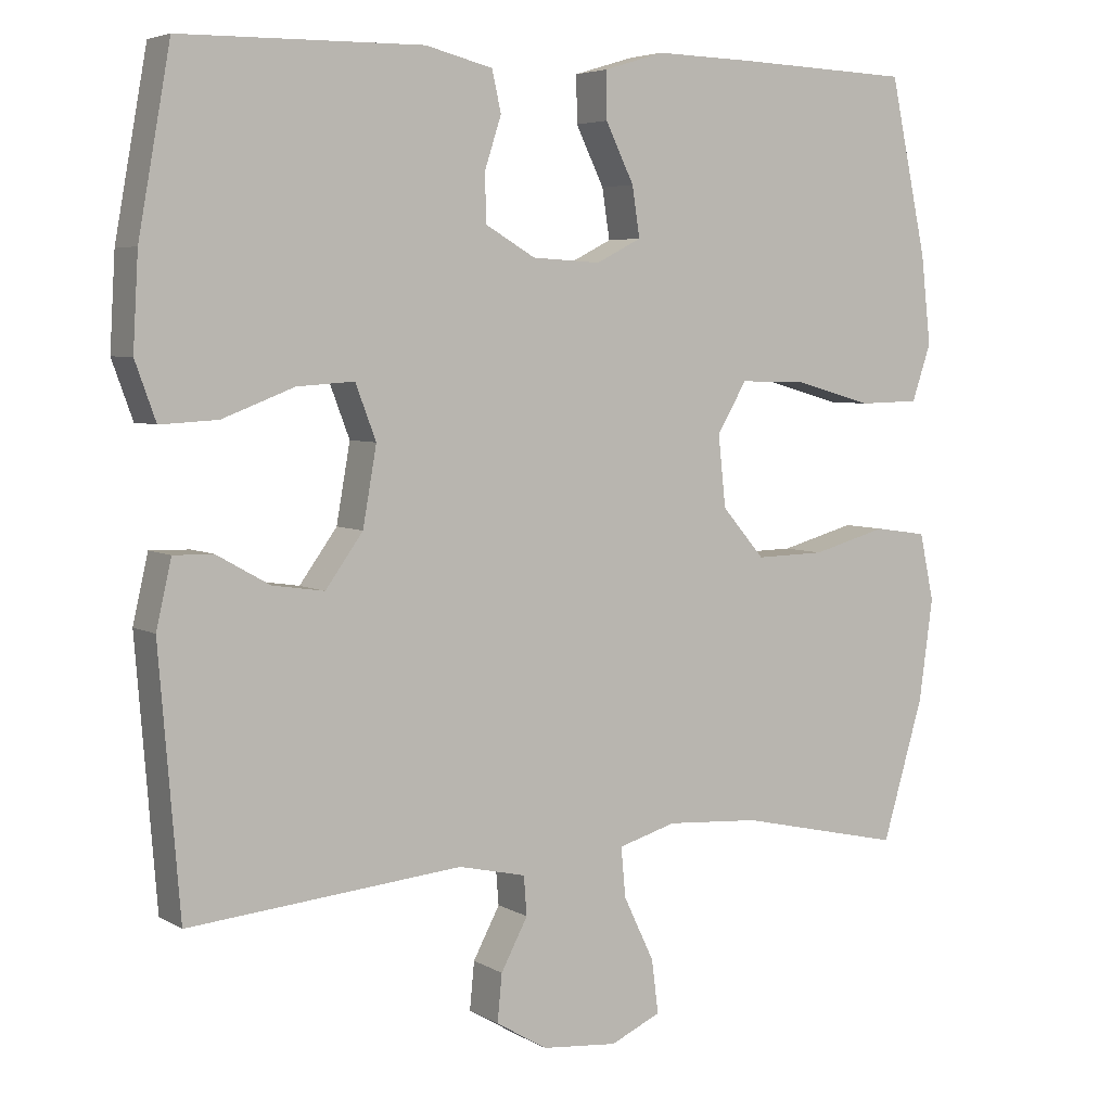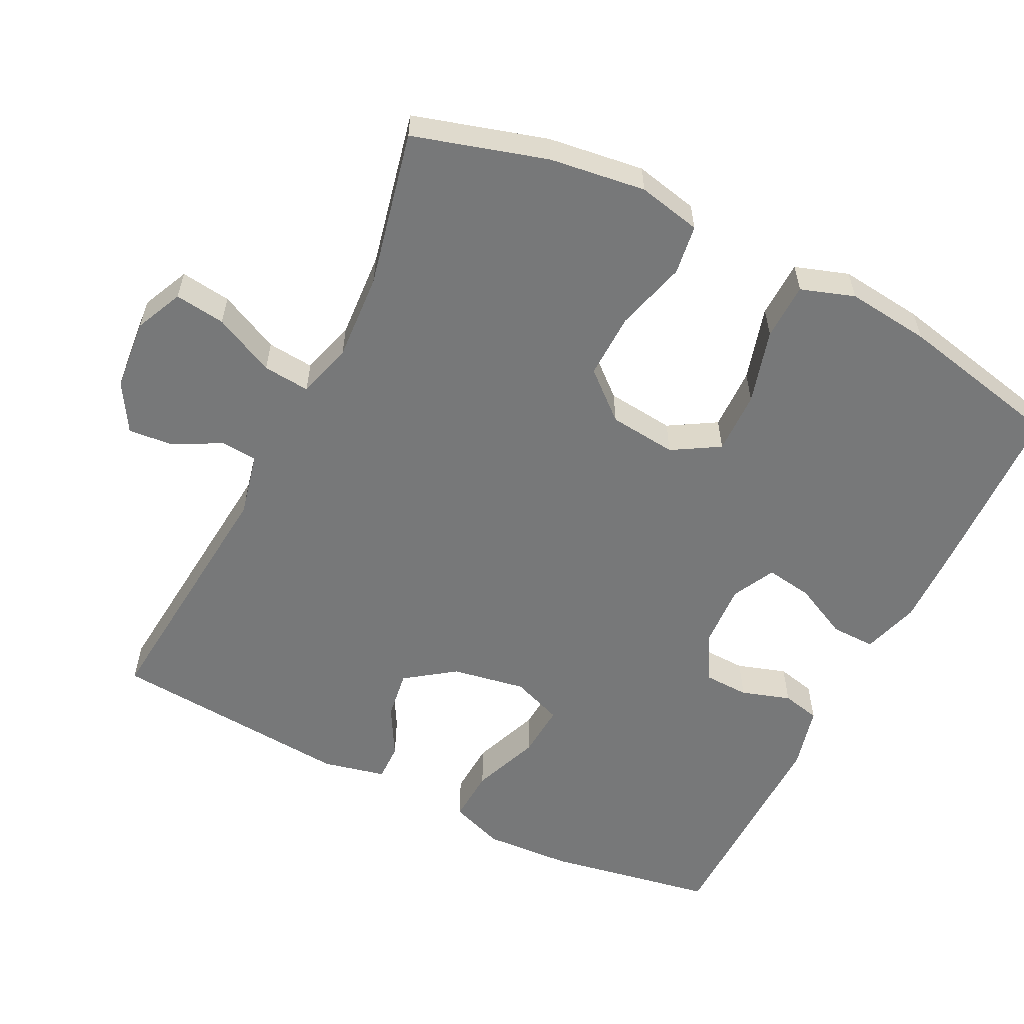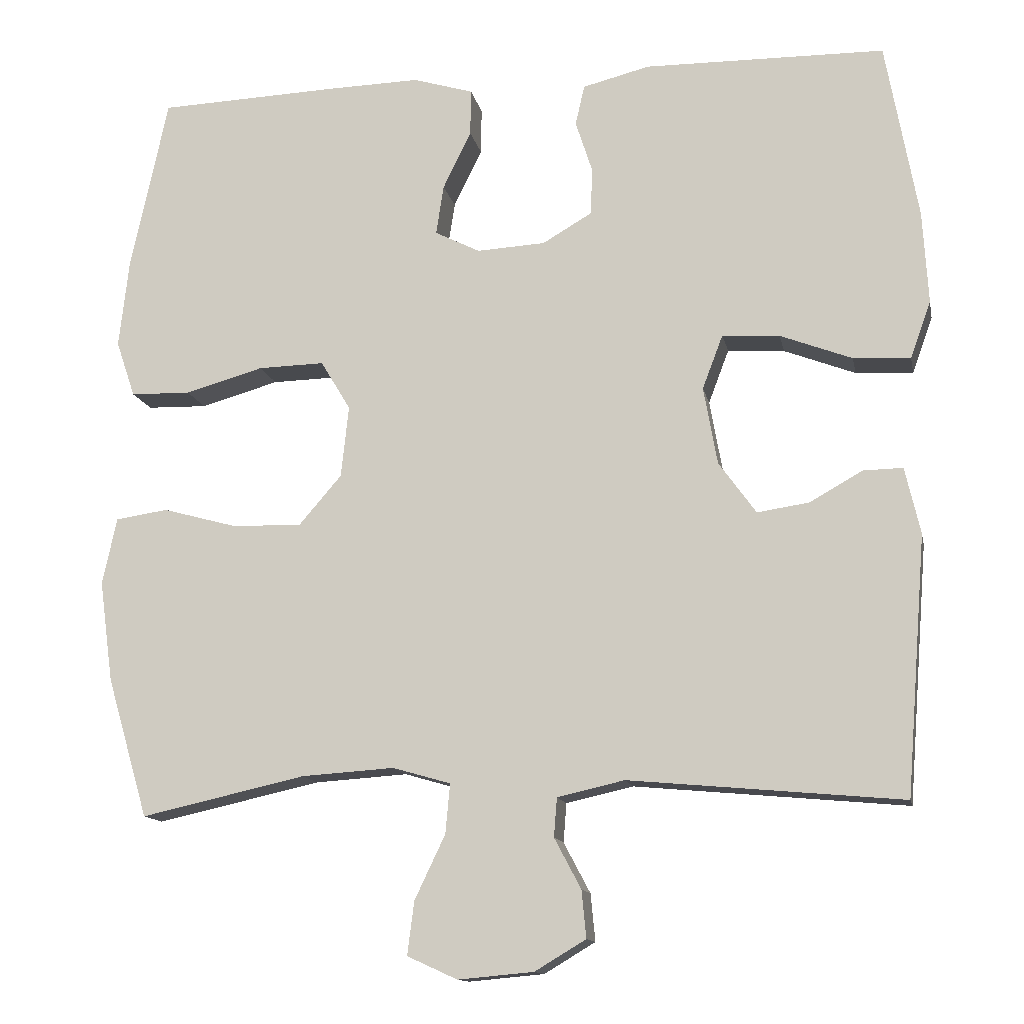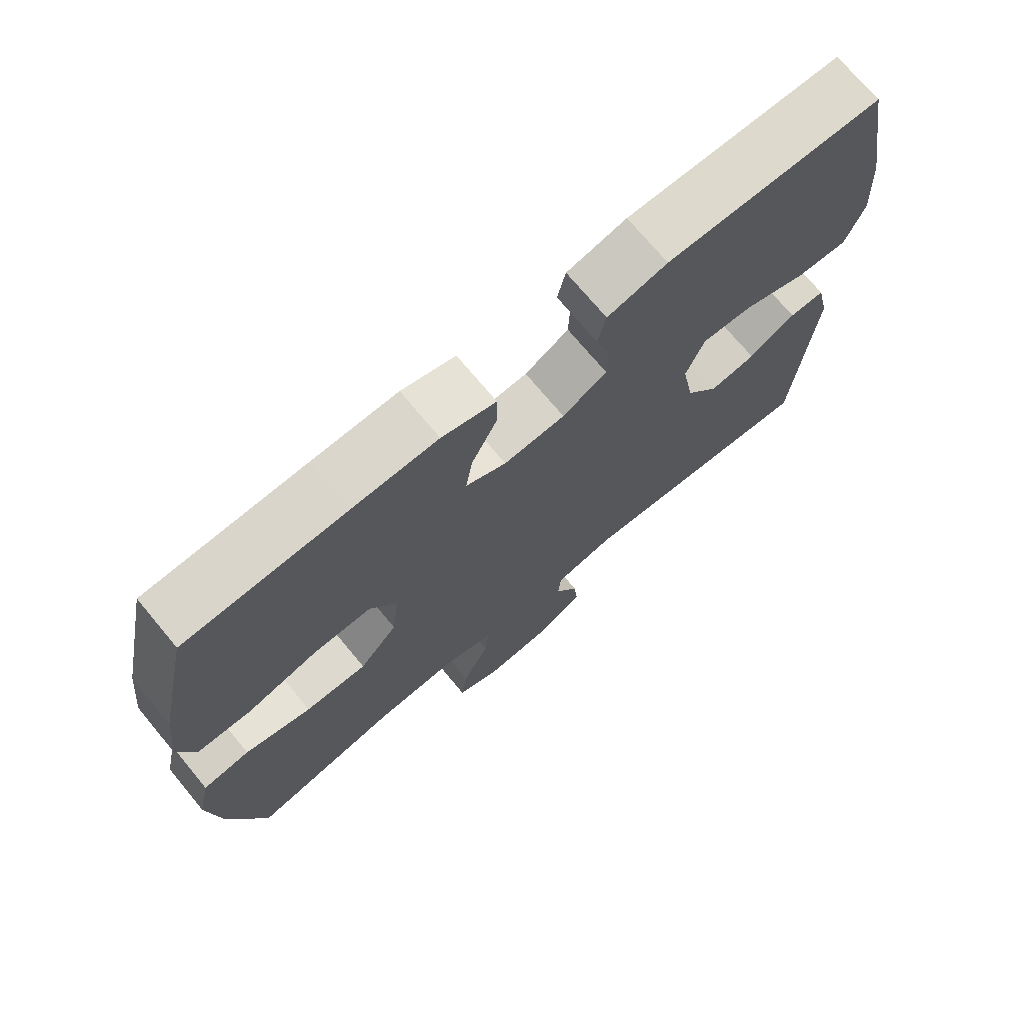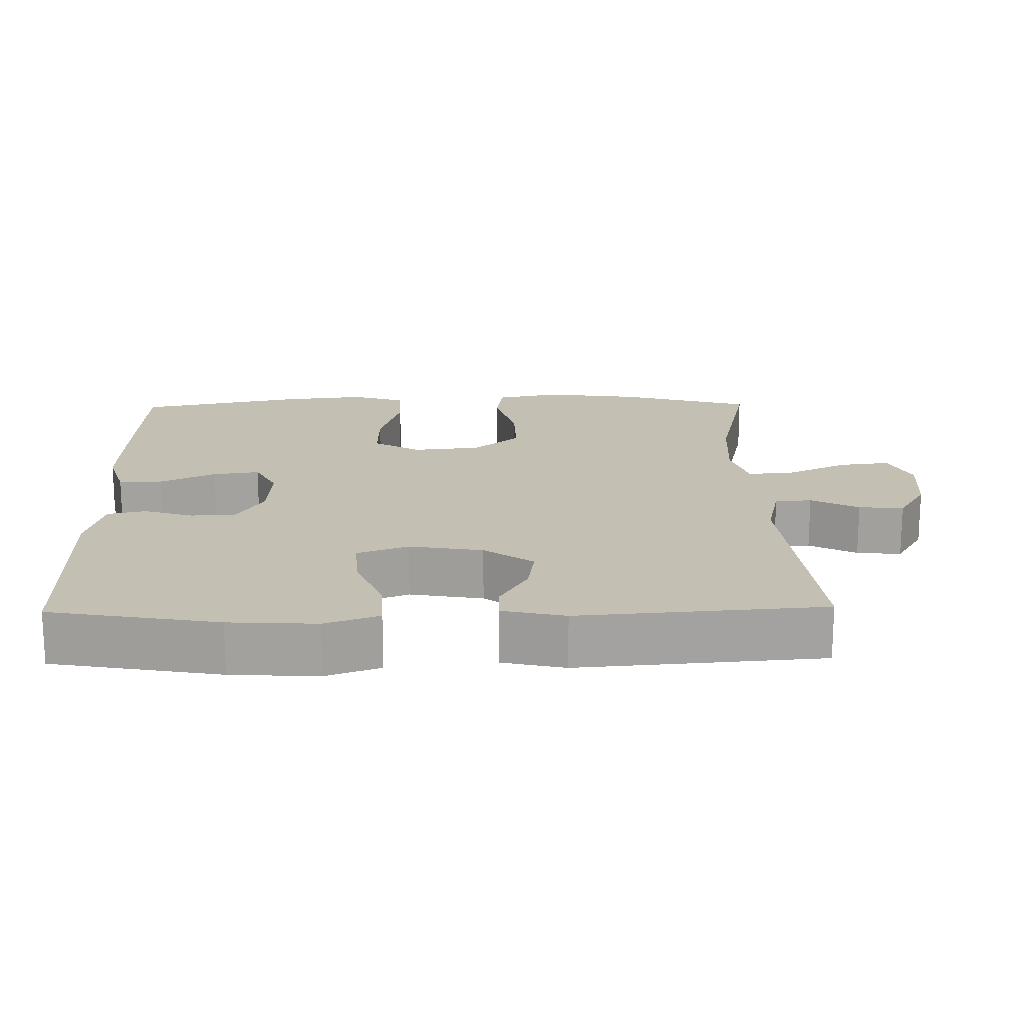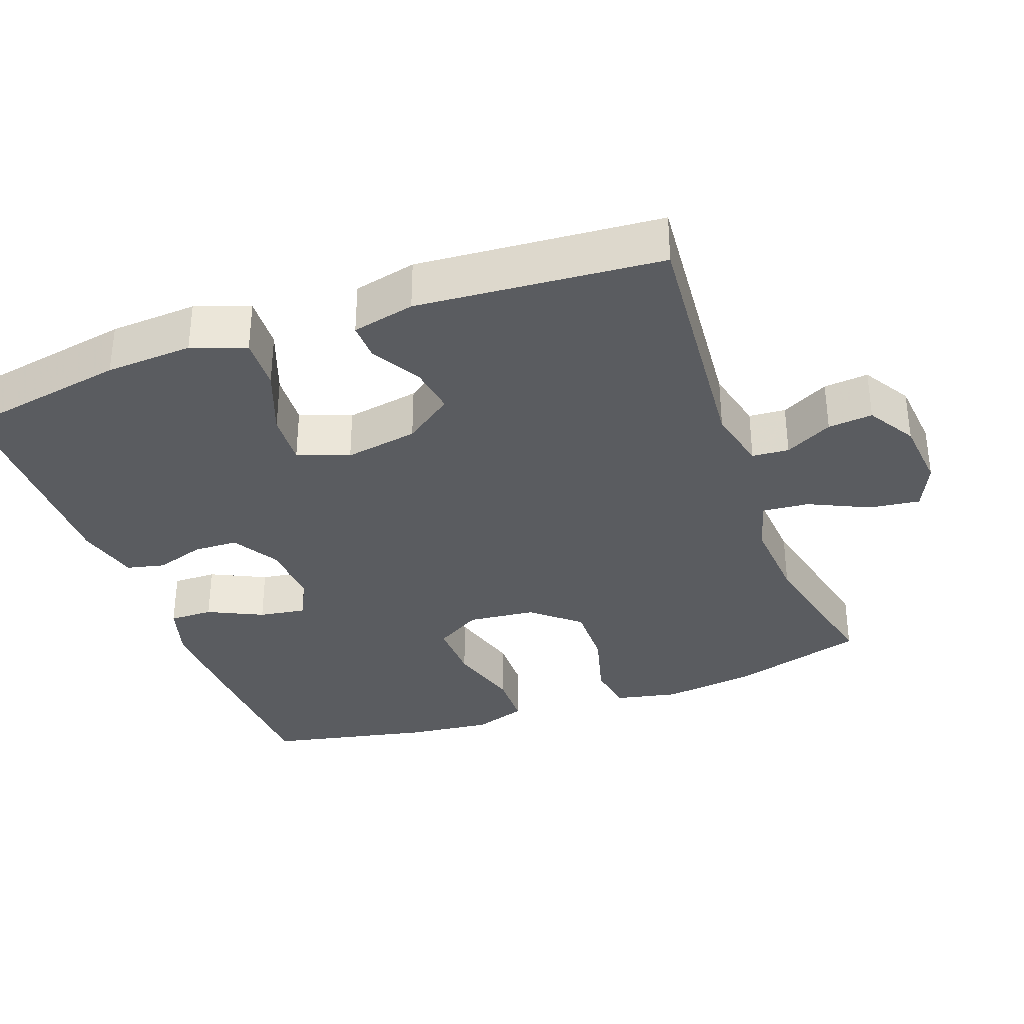
<metadata>
{"format":"obj","ext":"obj","renderer":"f3d","projection":"perspective","resolution":1024,"background":"white","views":[{"elev":5.1,"azim":149.4,"up":"+Z"},{"elev":-57.4,"azim":-116.6,"up":"+Y"},{"elev":-13.1,"azim":11.3,"up":"+Z"},{"elev":72.5,"azim":-39.8,"up":"+Z"},{"elev":17.7,"azim":88.9,"up":"+Y"},{"elev":-33.8,"azim":110.2,"up":"+Y"}]}
</metadata>
<code>
v -0.5 0.07 -0.5
v -0.554 0.07 -0.316
v -0.572 0.07 -0.183
v -0.553 0.07 -0.095
v -0.484 0.07 -0.085
v -0.386 0.07 -0.112
v -0.295 0.07 -0.114
v -0.239 0.07 -0.049
v -0.229 0.07 0.045
v -0.268 0.07 0.11
v -0.355 0.07 0.108
v -0.458 0.07 0.079
v -0.537 0.07 0.081
v -0.562 0.07 0.155
v -0.549 0.07 0.271
v -0.5 0.07 0.5
v -0.265 0.07 0.509
v -0.141 0.07 0.512
v -0.062 0.07 0.488
v -0.063 0.07 0.427
v -0.1 0.07 0.351
v -0.11 0.07 0.286
v -0.051 0.07 0.256
v 0.039 0.07 0.261
v 0.104 0.07 0.299
v 0.106 0.07 0.361
v 0.084 0.07 0.429
v 0.096 0.07 0.482
v 0.184 0.07 0.504
v 0.5 0.07 0.5
v 0.542 0.07 0.267
v 0.549 0.07 0.146
v 0.522 0.07 0.071
v 0.447 0.07 0.075
v 0.353 0.07 0.111
v 0.278 0.07 0.116
v 0.251 0.07 0.045
v 0.269 0.07 -0.057
v 0.318 0.07 -0.125
v 0.386 0.07 -0.115
v 0.455 0.07 -0.076
v 0.507 0.07 -0.075
v 0.527 0.07 -0.162
v 0.5 0.07 -0.5
v 0.142 0.07 -0.467
v 0.054 0.07 -0.487
v 0.05 0.07 -0.538
v 0.085 0.07 -0.604
v 0.091 0.07 -0.666
v 0.024 0.07 -0.706
v -0.075 0.07 -0.715
v -0.141 0.07 -0.685
v -0.132 0.07 -0.615
v -0.092 0.07 -0.531
v -0.086 0.07 -0.466
v -0.162 0.07 -0.444
v -0.284 0.07 -0.452
v -0.5 0 -0.5
v -0.554 0 -0.316
v -0.572 0 -0.183
v -0.553 0 -0.095
v -0.484 0 -0.085
v -0.386 0 -0.112
v -0.295 0 -0.114
v -0.239 0 -0.049
v -0.229 0 0.045
v -0.268 0 0.11
v -0.355 0 0.108
v -0.458 0 0.079
v -0.537 0 0.081
v -0.562 0 0.155
v -0.549 0 0.271
v -0.5 0 0.5
v -0.265 0 0.509
v -0.141 0 0.512
v -0.062 0 0.488
v -0.063 0 0.427
v -0.1 0 0.351
v -0.11 0 0.286
v -0.051 0 0.256
v 0.039 0 0.261
v 0.104 0 0.299
v 0.106 0 0.361
v 0.084 0 0.429
v 0.096 0 0.482
v 0.184 0 0.504
v 0.5 0 0.5
v 0.542 0 0.267
v 0.549 0 0.146
v 0.522 0 0.071
v 0.447 0 0.075
v 0.353 0 0.111
v 0.278 0 0.116
v 0.251 0 0.045
v 0.269 0 -0.057
v 0.318 0 -0.125
v 0.386 0 -0.115
v 0.455 0 -0.076
v 0.507 0 -0.075
v 0.527 0 -0.162
v 0.5 0 -0.5
v 0.142 0 -0.467
v 0.054 0 -0.487
v 0.05 0 -0.538
v 0.085 0 -0.604
v 0.091 0 -0.666
v 0.024 0 -0.706
v -0.075 0 -0.715
v -0.141 0 -0.685
v -0.132 0 -0.615
v -0.092 0 -0.531
v -0.086 0 -0.466
v -0.162 0 -0.444
v -0.284 0 -0.452
f 52 53 54
f 51 52 54
f 50 51 54
f 49 50 54
f 48 49 54
f 47 48 54
f 46 47 54 55
f 45 46 55 56
f 43 44 45
f 42 43 45
f 41 42 45
f 40 41 45
f 39 40 45 56
f 33 34 35
f 32 33 35
f 31 32 35
f 30 31 35
f 29 30 35
f 28 29 35
f 27 28 35
f 26 27 35
f 25 26 35 36
f 24 25 36 37
f 19 20 21
f 18 19 21
f 17 18 21
f 16 17 21
f 15 16 21
f 14 15 21
f 13 14 21
f 12 13 21
f 11 12 21
f 10 11 21 22
f 9 10 22 23
f 4 5 6
f 3 4 6
f 2 3 6
f 1 2 6
f 57 1 6
f 57 6 7
f 57 7 8
f 56 57 8
f 39 56 8
f 38 39 8
f 24 37 38
f 23 24 38
f 9 23 38
f 8 9 38
f 111 110 109
f 111 109 108
f 111 108 107
f 111 107 106
f 111 106 105
f 111 105 104
f 112 111 104 103
f 113 112 103 102
f 102 101 100
f 102 100 99
f 102 99 98
f 102 98 97
f 113 102 97 96
f 92 91 90
f 92 90 89
f 92 89 88
f 92 88 87
f 92 87 86
f 92 86 85
f 92 85 84
f 92 84 83
f 93 92 83 82
f 94 93 82 81
f 78 77 76
f 78 76 75
f 78 75 74
f 78 74 73
f 78 73 72
f 78 72 71
f 78 71 70
f 78 70 69
f 78 69 68
f 79 78 68 67
f 80 79 67 66
f 63 62 61
f 63 61 60
f 63 60 59
f 63 59 58
f 63 58 114
f 64 63 114
f 65 64 114
f 65 114 113
f 65 113 96
f 65 96 95
f 95 94 81
f 95 81 80
f 95 80 66
f 95 66 65
f 1 58 59 2
f 2 59 60 3
f 3 60 61 4
f 4 61 62 5
f 5 62 63 6
f 6 63 64 7
f 7 64 65 8
f 8 65 66 9
f 9 66 67 10
f 10 67 68 11
f 11 68 69 12
f 12 69 70 13
f 13 70 71 14
f 14 71 72 15
f 15 72 73 16
f 16 73 74 17
f 17 74 75 18
f 18 75 76 19
f 19 76 77 20
f 20 77 78 21
f 21 78 79 22
f 22 79 80 23
f 23 80 81 24
f 24 81 82 25
f 25 82 83 26
f 26 83 84 27
f 27 84 85 28
f 28 85 86 29
f 29 86 87 30
f 30 87 88 31
f 31 88 89 32
f 32 89 90 33
f 33 90 91 34
f 34 91 92 35
f 35 92 93 36
f 36 93 94 37
f 37 94 95 38
f 38 95 96 39
f 39 96 97 40
f 40 97 98 41
f 41 98 99 42
f 42 99 100 43
f 43 100 101 44
f 44 101 102 45
f 45 102 103 46
f 46 103 104 47
f 47 104 105 48
f 48 105 106 49
f 49 106 107 50
f 50 107 108 51
f 51 108 109 52
f 52 109 110 53
f 53 110 111 54
f 54 111 112 55
f 55 112 113 56
f 56 113 114 57
f 57 114 58 1

</code>
